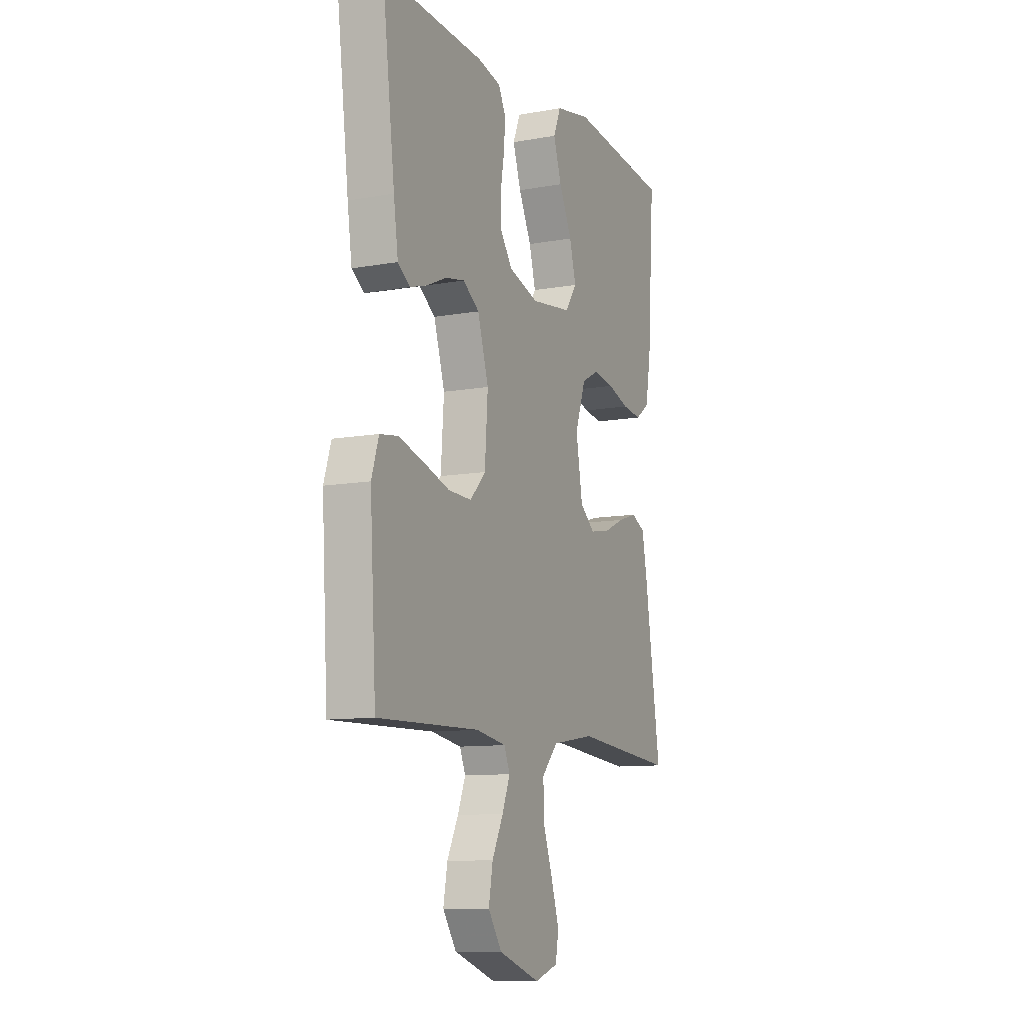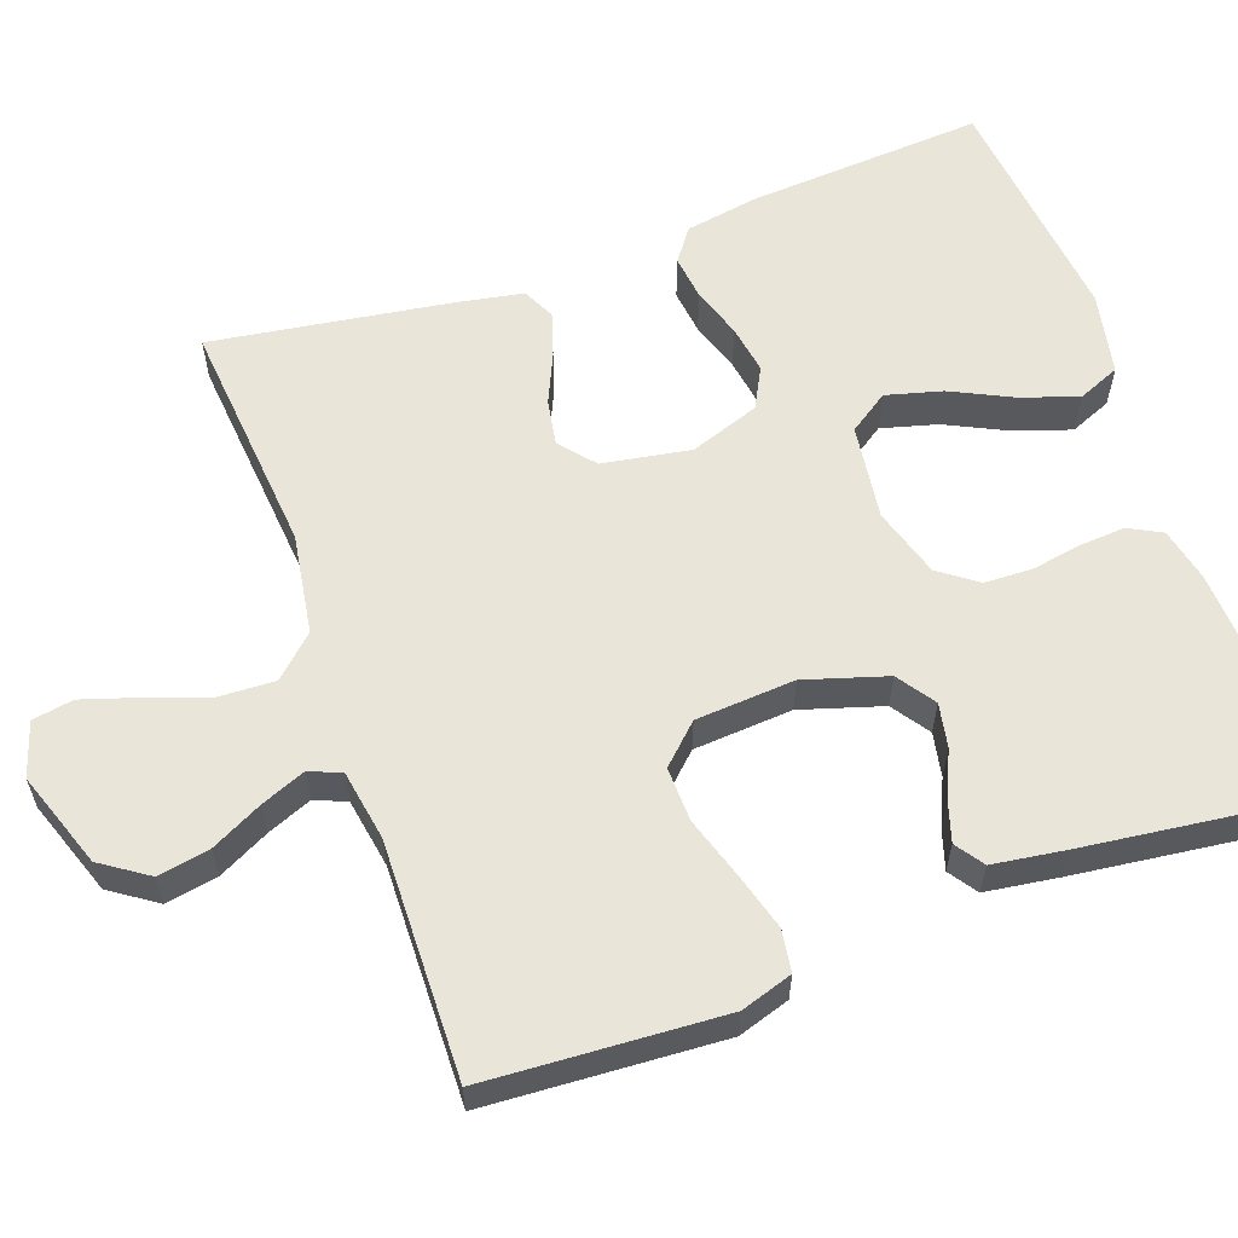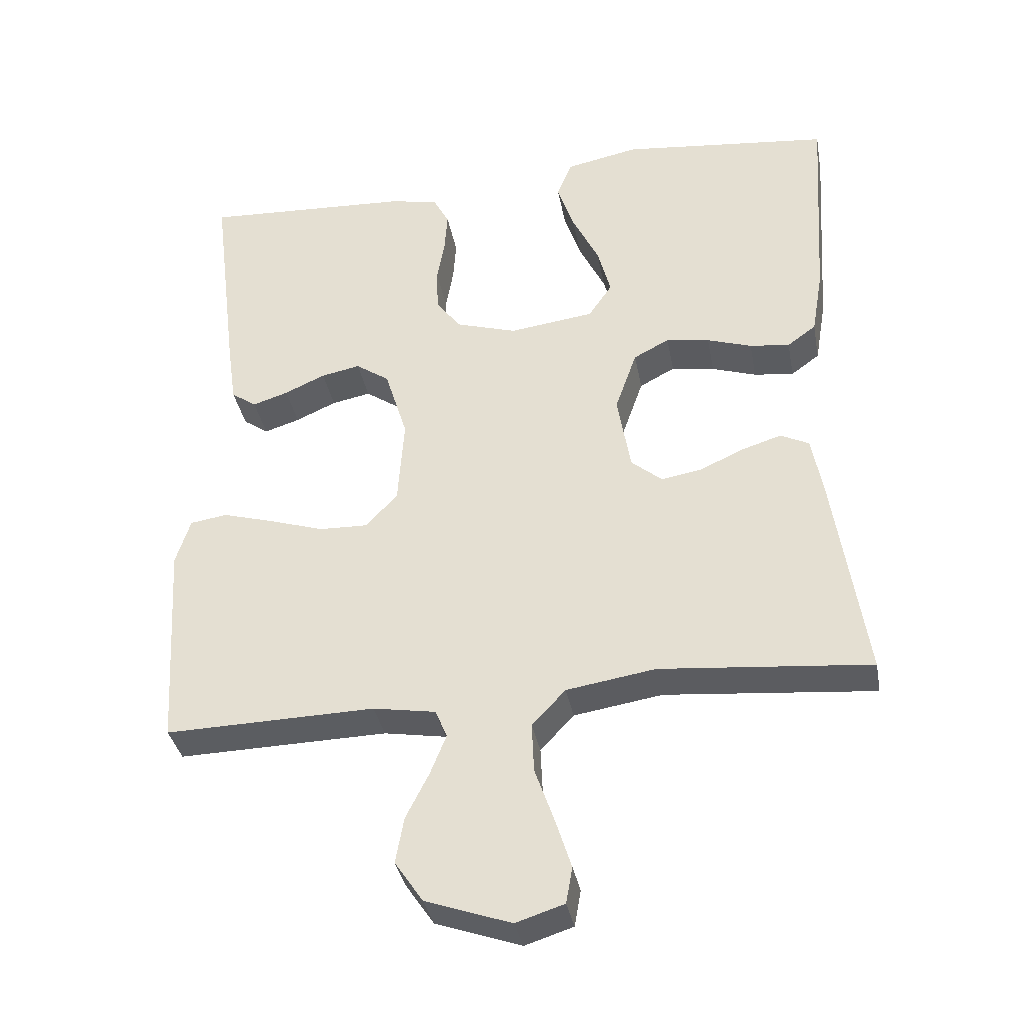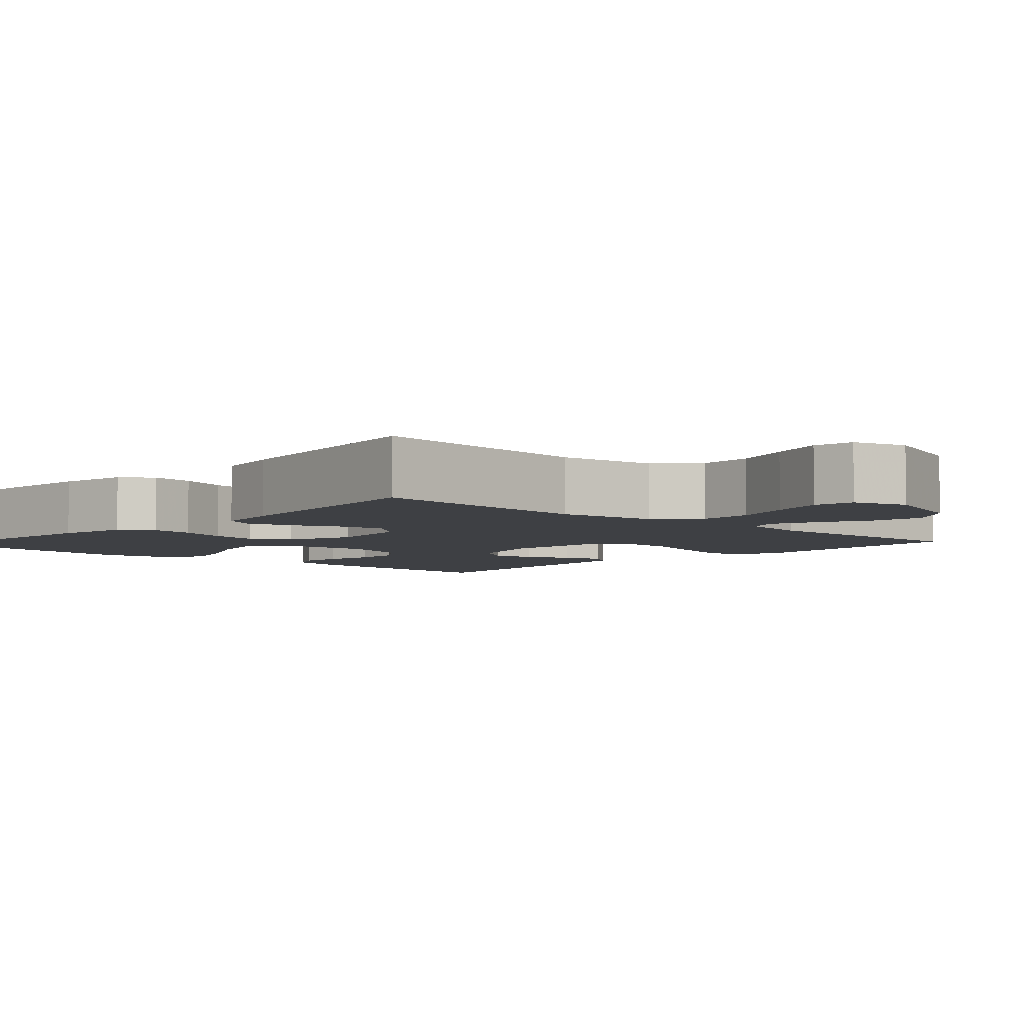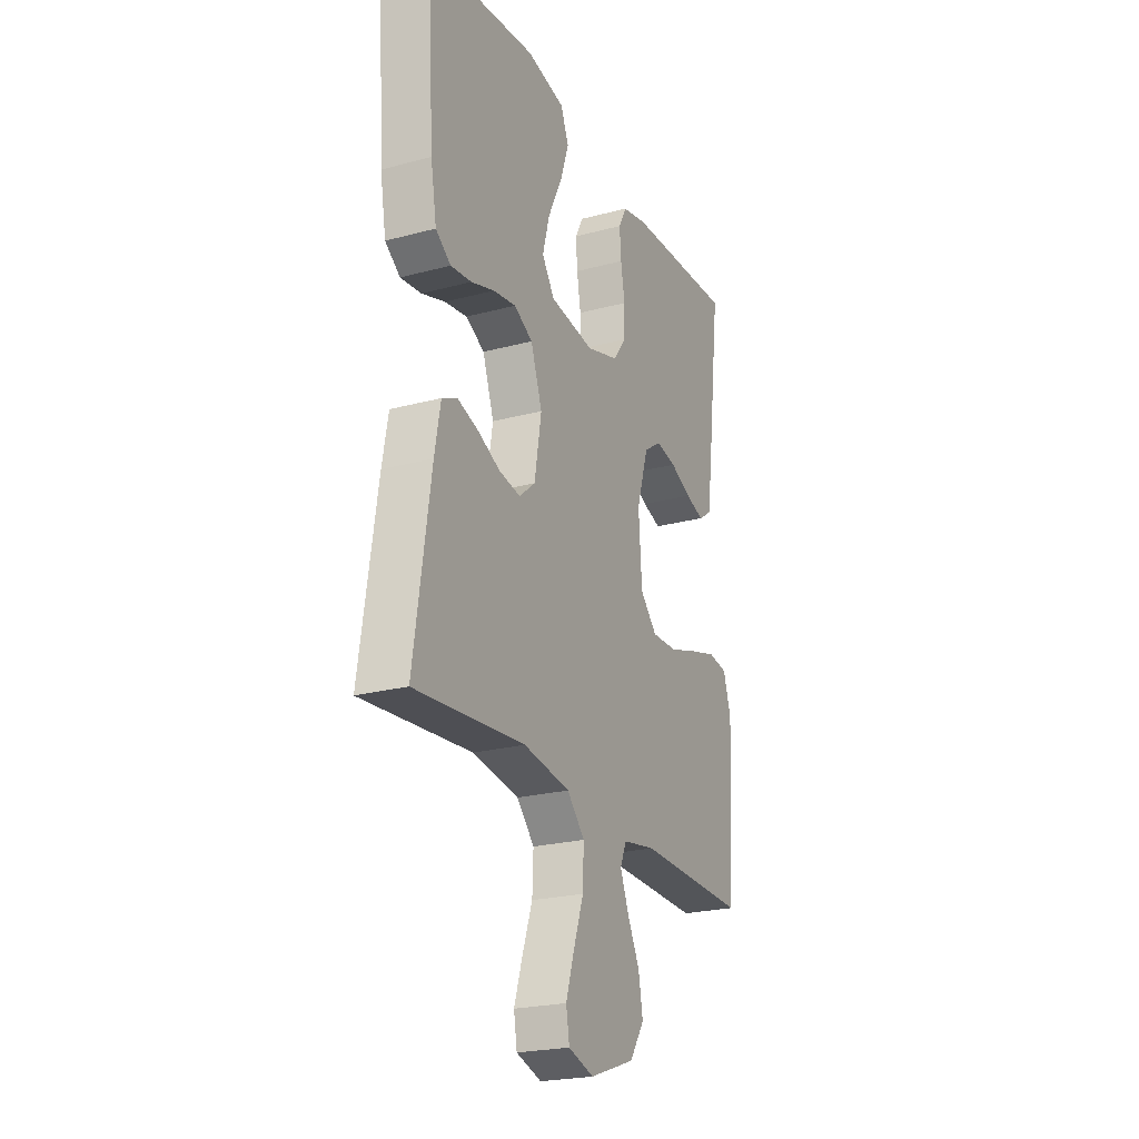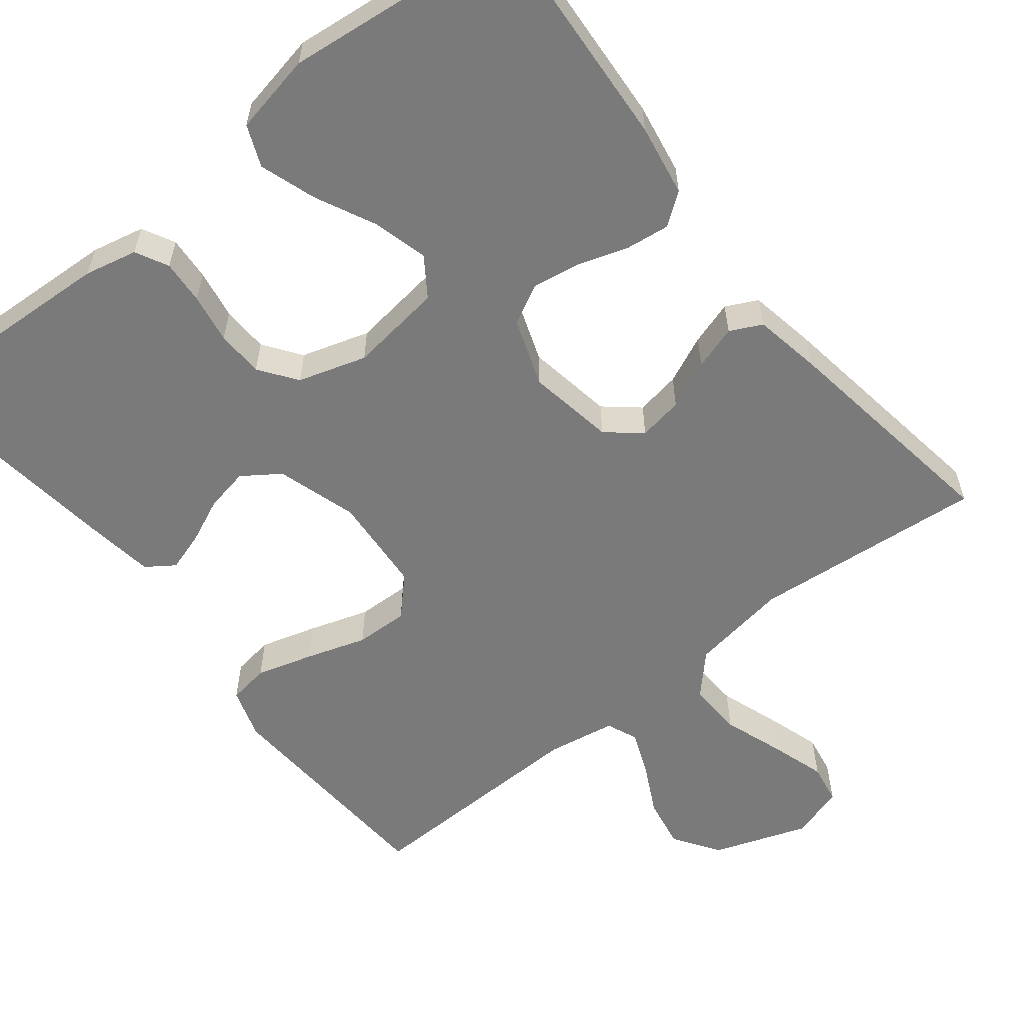
<metadata>
{"format":"obj","ext":"obj","renderer":"f3d","projection":"perspective","resolution":1024,"background":"white","views":[{"elev":-10.3,"azim":-65.4,"up":"+Z"},{"elev":59.7,"azim":-109.7,"up":"+Y"},{"elev":-35.9,"azim":10.5,"up":"+Z"},{"elev":-4.9,"azim":137.0,"up":"+Y"},{"elev":-23.3,"azim":114.3,"up":"+Z"},{"elev":-58.1,"azim":38.3,"up":"+Y"}]}
</metadata>
<code>
v -0.5 0.07 -0.5
v -0.518 0.07 -0.2
v -0.497 0.07 -0.134
v -0.444 0.07 -0.126
v -0.371 0.07 -0.147
v -0.293 0.07 -0.172
v -0.224 0.07 -0.174
v -0.178 0.07 -0.126
v -0.169 0.07 0
v -0.201 0.07 0.104
v -0.249 0.07 0.137
v -0.305 0.07 0.126
v -0.363 0.07 0.1
v -0.414 0.07 0.084
v -0.45 0.07 0.109
v -0.463 0.07 0.2
v -0.5 0.07 0.5
v -0.2 0.07 0.485
v -0.132 0.07 0.47
v -0.11 0.07 0.428
v -0.114 0.07 0.371
v -0.125 0.07 0.307
v -0.123 0.07 0.246
v -0.088 0.07 0.198
v 0 0.07 0.171
v 0.121 0.07 0.187
v 0.155 0.07 0.237
v 0.136 0.07 0.308
v 0.098 0.07 0.386
v 0.074 0.07 0.458
v 0.096 0.07 0.511
v 0.2 0.07 0.532
v 0.5 0.07 0.5
v 0.48 0.07 0.2
v 0.464 0.07 0.107
v 0.423 0.07 0.077
v 0.366 0.07 0.084
v 0.302 0.07 0.105
v 0.24 0.07 0.115
v 0.189 0.07 0.088
v 0.158 0.07 0
v 0.177 0.07 -0.112
v 0.221 0.07 -0.149
v 0.279 0.07 -0.139
v 0.341 0.07 -0.111
v 0.398 0.07 -0.093
v 0.439 0.07 -0.113
v 0.455 0.07 -0.2
v 0.5 0.07 -0.5
v 0.2 0.07 -0.473
v 0.073 0.07 -0.493
v 0.025 0.07 -0.544
v 0.028 0.07 -0.615
v 0.055 0.07 -0.692
v 0.078 0.07 -0.764
v 0.069 0.07 -0.816
v 0 0.07 -0.838
v -0.122 0.07 -0.795
v -0.162 0.07 -0.736
v -0.15 0.07 -0.67
v -0.117 0.07 -0.605
v -0.094 0.07 -0.548
v -0.111 0.07 -0.508
v -0.2 0.07 -0.493
v -0.5 0 -0.5
v -0.518 0 -0.2
v -0.497 0 -0.134
v -0.444 0 -0.126
v -0.371 0 -0.147
v -0.293 0 -0.172
v -0.224 0 -0.174
v -0.178 0 -0.126
v -0.169 0 0
v -0.201 0 0.104
v -0.249 0 0.137
v -0.305 0 0.126
v -0.363 0 0.1
v -0.414 0 0.084
v -0.45 0 0.109
v -0.463 0 0.2
v -0.5 0 0.5
v -0.2 0 0.485
v -0.132 0 0.47
v -0.11 0 0.428
v -0.114 0 0.371
v -0.125 0 0.307
v -0.123 0 0.246
v -0.088 0 0.198
v 0 0 0.171
v 0.121 0 0.187
v 0.155 0 0.237
v 0.136 0 0.308
v 0.098 0 0.386
v 0.074 0 0.458
v 0.096 0 0.511
v 0.2 0 0.532
v 0.5 0 0.5
v 0.48 0 0.2
v 0.464 0 0.107
v 0.423 0 0.077
v 0.366 0 0.084
v 0.302 0 0.105
v 0.24 0 0.115
v 0.189 0 0.088
v 0.158 0 0
v 0.177 0 -0.112
v 0.221 0 -0.149
v 0.279 0 -0.139
v 0.341 0 -0.111
v 0.398 0 -0.093
v 0.439 0 -0.113
v 0.455 0 -0.2
v 0.5 0 -0.5
v 0.2 0 -0.473
v 0.073 0 -0.493
v 0.025 0 -0.544
v 0.028 0 -0.615
v 0.055 0 -0.692
v 0.078 0 -0.764
v 0.069 0 -0.816
v 0 0 -0.838
v -0.122 0 -0.795
v -0.162 0 -0.736
v -0.15 0 -0.67
v -0.117 0 -0.605
v -0.094 0 -0.548
v -0.111 0 -0.508
v -0.2 0 -0.493
f 59 60 61
f 58 59 61
f 57 58 61
f 56 57 61
f 55 56 61
f 54 55 61
f 53 54 61
f 52 53 61 62
f 51 52 62 63
f 48 49 50
f 47 48 50
f 46 47 50
f 45 46 50
f 44 45 50
f 51 63 64
f 50 51 64
f 44 50 64
f 43 44 64
f 36 37 38
f 35 36 38
f 34 35 38
f 33 34 38
f 32 33 38
f 31 32 38
f 30 31 38
f 29 30 38
f 28 29 38
f 27 28 38 39
f 26 27 39 40
f 20 21 22
f 19 20 22
f 18 19 22
f 17 18 22
f 16 17 22
f 15 16 22
f 14 15 22
f 13 14 22
f 12 13 22
f 11 12 22 23
f 10 11 23 24
f 4 5 6
f 3 4 6
f 2 3 6
f 1 2 6
f 64 1 6
f 64 6 7
f 64 7 8
f 43 64 8
f 42 43 8
f 41 42 8 9
f 41 9 10
f 40 41 10
f 26 40 10
f 25 26 10
f 10 24 25
f 125 124 123
f 125 123 122
f 125 122 121
f 125 121 120
f 125 120 119
f 125 119 118
f 125 118 117
f 126 125 117 116
f 127 126 116 115
f 114 113 112
f 114 112 111
f 114 111 110
f 114 110 109
f 114 109 108
f 128 127 115
f 128 115 114
f 128 114 108
f 128 108 107
f 102 101 100
f 102 100 99
f 102 99 98
f 102 98 97
f 102 97 96
f 102 96 95
f 102 95 94
f 102 94 93
f 102 93 92
f 103 102 92 91
f 104 103 91 90
f 86 85 84
f 86 84 83
f 86 83 82
f 86 82 81
f 86 81 80
f 86 80 79
f 86 79 78
f 86 78 77
f 86 77 76
f 87 86 76 75
f 88 87 75 74
f 70 69 68
f 70 68 67
f 70 67 66
f 70 66 65
f 70 65 128
f 71 70 128
f 72 71 128
f 72 128 107
f 72 107 106
f 73 72 106 105
f 74 73 105
f 74 105 104
f 74 104 90
f 74 90 89
f 89 88 74
f 1 65 66 2
f 2 66 67 3
f 3 67 68 4
f 4 68 69 5
f 5 69 70 6
f 6 70 71 7
f 7 71 72 8
f 8 72 73 9
f 9 73 74 10
f 10 74 75 11
f 11 75 76 12
f 12 76 77 13
f 13 77 78 14
f 14 78 79 15
f 15 79 80 16
f 16 80 81 17
f 17 81 82 18
f 18 82 83 19
f 19 83 84 20
f 20 84 85 21
f 21 85 86 22
f 22 86 87 23
f 23 87 88 24
f 24 88 89 25
f 25 89 90 26
f 26 90 91 27
f 27 91 92 28
f 28 92 93 29
f 29 93 94 30
f 30 94 95 31
f 31 95 96 32
f 32 96 97 33
f 33 97 98 34
f 34 98 99 35
f 35 99 100 36
f 36 100 101 37
f 37 101 102 38
f 38 102 103 39
f 39 103 104 40
f 40 104 105 41
f 41 105 106 42
f 42 106 107 43
f 43 107 108 44
f 44 108 109 45
f 45 109 110 46
f 46 110 111 47
f 47 111 112 48
f 48 112 113 49
f 49 113 114 50
f 50 114 115 51
f 51 115 116 52
f 52 116 117 53
f 53 117 118 54
f 54 118 119 55
f 55 119 120 56
f 56 120 121 57
f 57 121 122 58
f 58 122 123 59
f 59 123 124 60
f 60 124 125 61
f 61 125 126 62
f 62 126 127 63
f 63 127 128 64
f 64 128 65 1

</code>
